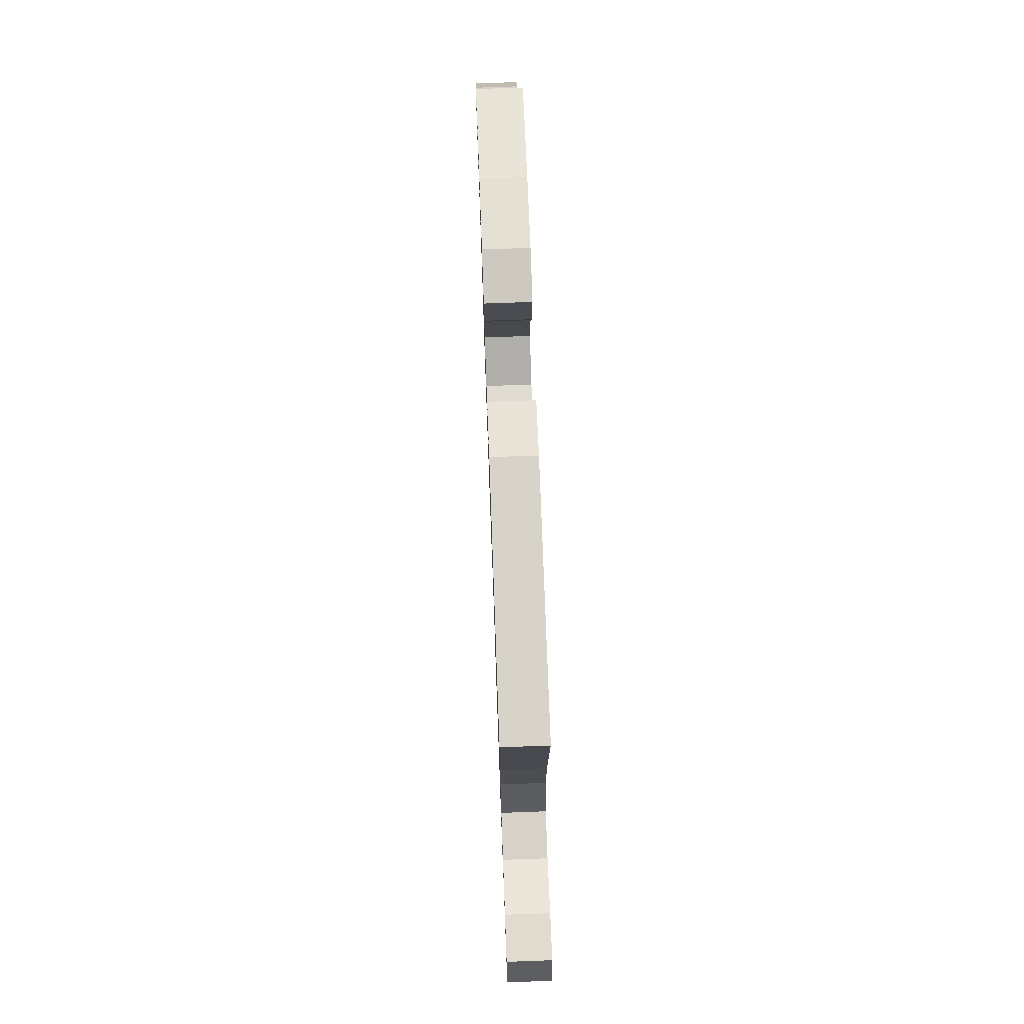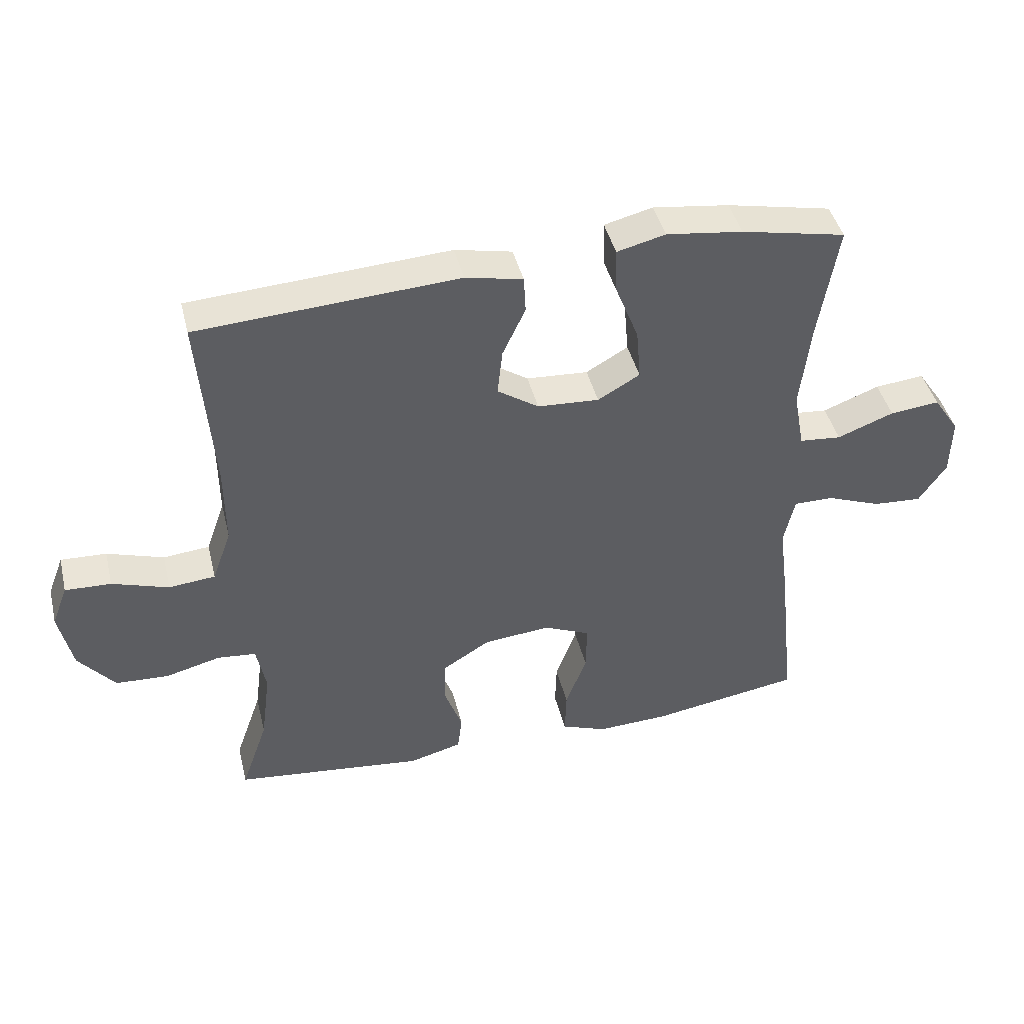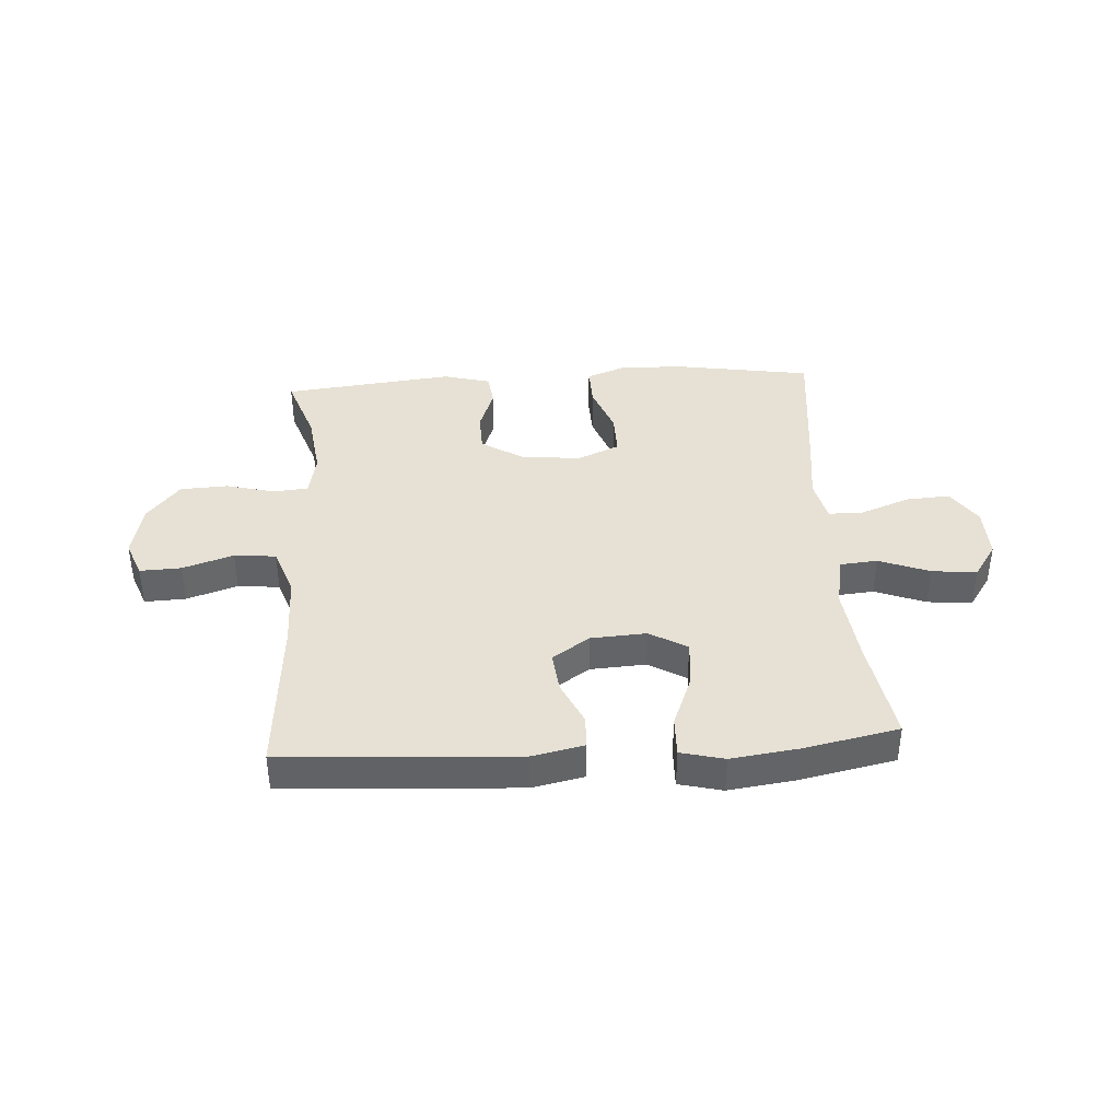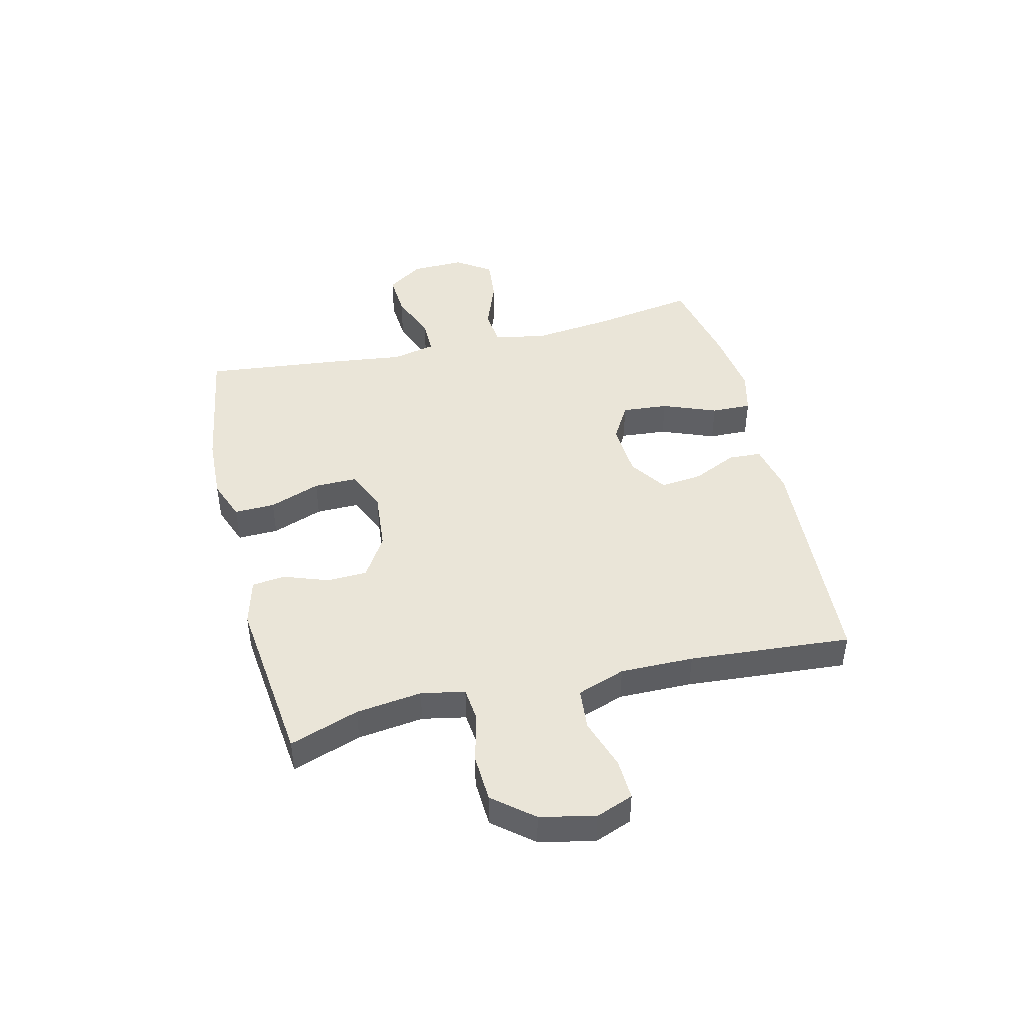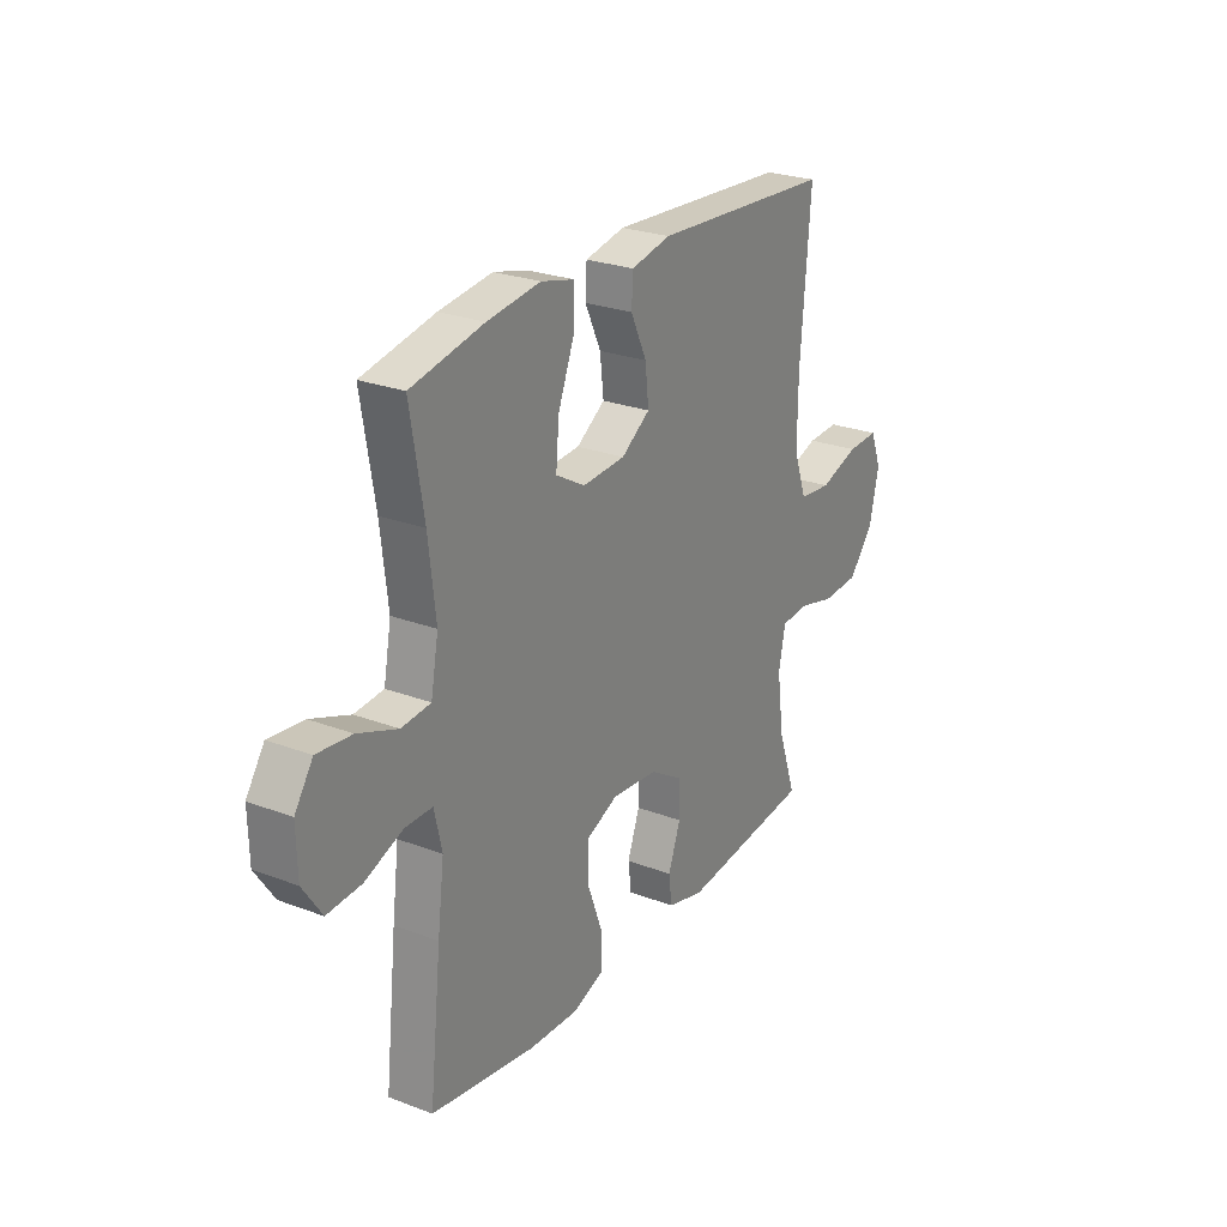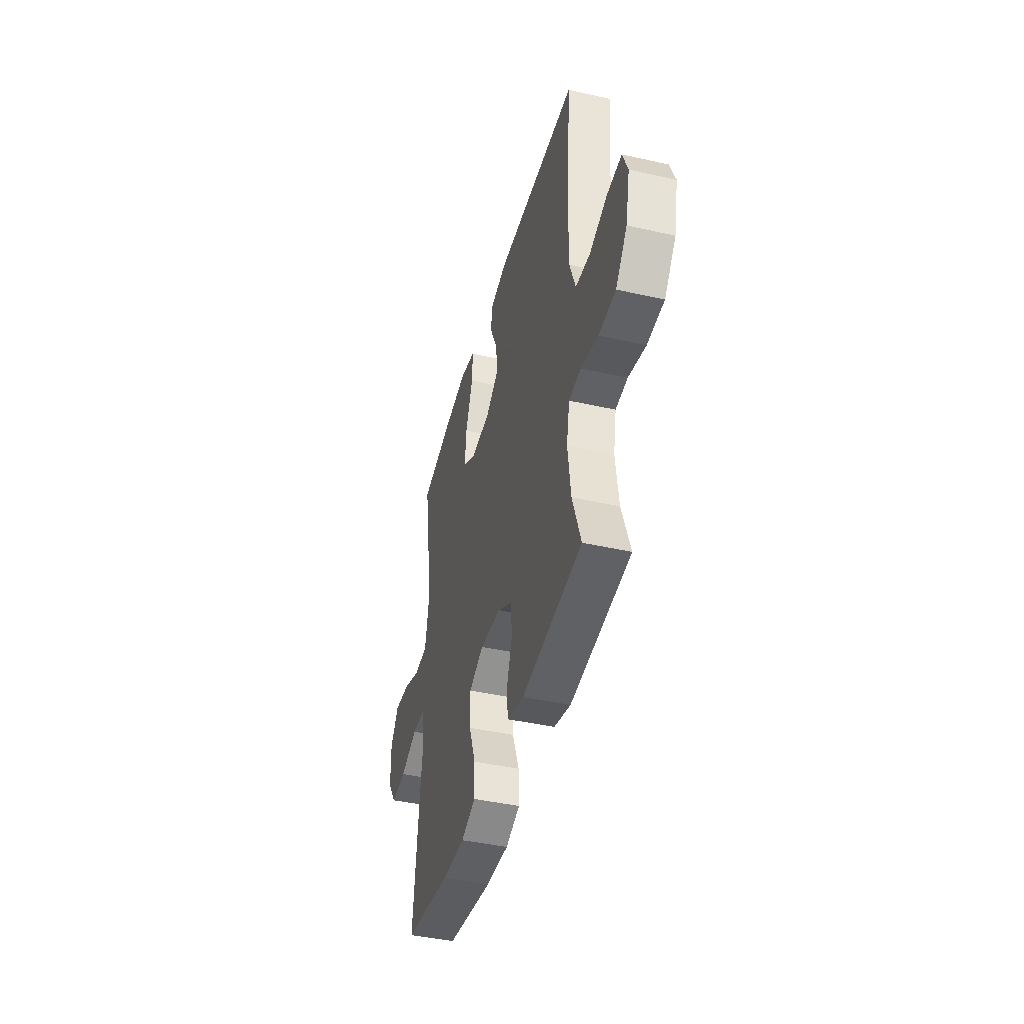
<metadata>
{"format":"obj","ext":"obj","renderer":"f3d","projection":"perspective","resolution":1024,"background":"white","views":[{"elev":72.7,"azim":-92.1,"up":"+Z"},{"elev":43.3,"azim":-13.7,"up":"+Z"},{"elev":39.3,"azim":-3.6,"up":"+Y"},{"elev":44.6,"azim":-103.6,"up":"+Y"},{"elev":25.5,"azim":121.3,"up":"+Z"},{"elev":-42.9,"azim":-105.0,"up":"+Z"}]}
</metadata>
<code>
v -0.5 0.07 0.5
v -0.091 0.07 0.525
v -0.001 0.07 0.506
v 0.002 0.07 0.448
v -0.034 0.07 0.371
v -0.042 0.07 0.298
v 0.023 0.07 0.254
v 0.12 0.07 0.248
v 0.186 0.07 0.286
v 0.179 0.07 0.367
v 0.142 0.07 0.461
v 0.14 0.07 0.531
v 0.216 0.07 0.55
v 0.336 0.07 0.534
v 0.5 0.07 0.5
v 0.47 0.07 0.319
v 0.454 0.07 0.181
v 0.471 0.07 0.089
v 0.537 0.07 0.083
v 0.626 0.07 0.117
v 0.704 0.07 0.125
v 0.745 0.07 0.064
v 0.743 0.07 -0.028
v 0.7 0.07 -0.092
v 0.623 0.07 -0.087
v 0.537 0.07 -0.054
v 0.475 0.07 -0.054
v 0.458 0.07 -0.13
v 0.473 0.07 -0.25
v 0.5 0.07 -0.5
v 0.265 0.07 -0.538
v 0.151 0.07 -0.543
v 0.079 0.07 -0.516
v 0.081 0.07 -0.445
v 0.114 0.07 -0.356
v 0.115 0.07 -0.281
v 0.042 0.07 -0.249
v -0.063 0.07 -0.259
v -0.137 0.07 -0.305
v -0.139 0.07 -0.376
v -0.111 0.07 -0.453
v -0.118 0.07 -0.511
v -0.201 0.07 -0.533
v -0.5 0.07 -0.5
v -0.458 0.07 -0.379
v -0.443 0.07 -0.264
v -0.458 0.07 -0.188
v -0.518 0.07 -0.182
v -0.604 0.07 -0.204
v -0.688 0.07 -0.2
v -0.745 0.07 -0.131
v -0.766 0.07 -0.035
v -0.741 0.07 0.03
v -0.669 0.07 0.027
v -0.58 0.07 -0.002
v -0.507 0.07 0.005
v -0.477 0.07 0.089
v -0.478 0.07 0.217
v -0.5 0 0.5
v -0.091 0 0.525
v -0.001 0 0.506
v 0.002 0 0.448
v -0.034 0 0.371
v -0.042 0 0.298
v 0.023 0 0.254
v 0.12 0 0.248
v 0.186 0 0.286
v 0.179 0 0.367
v 0.142 0 0.461
v 0.14 0 0.531
v 0.216 0 0.55
v 0.336 0 0.534
v 0.5 0 0.5
v 0.47 0 0.319
v 0.454 0 0.181
v 0.471 0 0.089
v 0.537 0 0.083
v 0.626 0 0.117
v 0.704 0 0.125
v 0.745 0 0.064
v 0.743 0 -0.028
v 0.7 0 -0.092
v 0.623 0 -0.087
v 0.537 0 -0.054
v 0.475 0 -0.054
v 0.458 0 -0.13
v 0.473 0 -0.25
v 0.5 0 -0.5
v 0.265 0 -0.538
v 0.151 0 -0.543
v 0.079 0 -0.516
v 0.081 0 -0.445
v 0.114 0 -0.356
v 0.115 0 -0.281
v 0.042 0 -0.249
v -0.063 0 -0.259
v -0.137 0 -0.305
v -0.139 0 -0.376
v -0.111 0 -0.453
v -0.118 0 -0.511
v -0.201 0 -0.533
v -0.5 0 -0.5
v -0.458 0 -0.379
v -0.443 0 -0.264
v -0.458 0 -0.188
v -0.518 0 -0.182
v -0.604 0 -0.204
v -0.688 0 -0.2
v -0.745 0 -0.131
v -0.766 0 -0.035
v -0.741 0 0.03
v -0.669 0 0.027
v -0.58 0 -0.002
v -0.507 0 0.005
v -0.477 0 0.089
v -0.478 0 0.217
f 53 54 55
f 52 53 55
f 51 52 55
f 50 51 55
f 49 50 55
f 48 49 55
f 47 48 55 56
f 43 44 45
f 42 43 45
f 41 42 45
f 40 41 45
f 39 40 45 46
f 38 39 46 47
f 33 34 35
f 32 33 35
f 31 32 35
f 30 31 35
f 29 30 35
f 28 29 35
f 27 28 35 36
f 24 25 26
f 23 24 26
f 22 23 26
f 21 22 26
f 20 21 26
f 19 20 26
f 18 19 26 27
f 27 36 37
f 18 27 37
f 17 18 37
f 14 15 16
f 13 14 16
f 12 13 16
f 11 12 16
f 10 11 16
f 9 10 16 17
f 3 4 5
f 2 3 5
f 1 2 5
f 58 1 5
f 57 58 5 6
f 57 6 7
f 56 57 7
f 47 56 7
f 37 38 47
f 17 37 47
f 9 17 47
f 8 9 47
f 7 8 47
f 113 112 111
f 113 111 110
f 113 110 109
f 113 109 108
f 113 108 107
f 113 107 106
f 114 113 106 105
f 103 102 101
f 103 101 100
f 103 100 99
f 103 99 98
f 104 103 98 97
f 105 104 97 96
f 93 92 91
f 93 91 90
f 93 90 89
f 93 89 88
f 93 88 87
f 93 87 86
f 94 93 86 85
f 84 83 82
f 84 82 81
f 84 81 80
f 84 80 79
f 84 79 78
f 84 78 77
f 85 84 77 76
f 95 94 85
f 95 85 76
f 95 76 75
f 74 73 72
f 74 72 71
f 74 71 70
f 74 70 69
f 74 69 68
f 75 74 68 67
f 63 62 61
f 63 61 60
f 63 60 59
f 63 59 116
f 64 63 116 115
f 65 64 115
f 65 115 114
f 65 114 105
f 105 96 95
f 105 95 75
f 105 75 67
f 105 67 66
f 105 66 65
f 1 59 60 2
f 2 60 61 3
f 3 61 62 4
f 4 62 63 5
f 5 63 64 6
f 6 64 65 7
f 7 65 66 8
f 8 66 67 9
f 9 67 68 10
f 10 68 69 11
f 11 69 70 12
f 12 70 71 13
f 13 71 72 14
f 14 72 73 15
f 15 73 74 16
f 16 74 75 17
f 17 75 76 18
f 18 76 77 19
f 19 77 78 20
f 20 78 79 21
f 21 79 80 22
f 22 80 81 23
f 23 81 82 24
f 24 82 83 25
f 25 83 84 26
f 26 84 85 27
f 27 85 86 28
f 28 86 87 29
f 29 87 88 30
f 30 88 89 31
f 31 89 90 32
f 32 90 91 33
f 33 91 92 34
f 34 92 93 35
f 35 93 94 36
f 36 94 95 37
f 37 95 96 38
f 38 96 97 39
f 39 97 98 40
f 40 98 99 41
f 41 99 100 42
f 42 100 101 43
f 43 101 102 44
f 44 102 103 45
f 45 103 104 46
f 46 104 105 47
f 47 105 106 48
f 48 106 107 49
f 49 107 108 50
f 50 108 109 51
f 51 109 110 52
f 52 110 111 53
f 53 111 112 54
f 54 112 113 55
f 55 113 114 56
f 56 114 115 57
f 57 115 116 58
f 58 116 59 1

</code>
